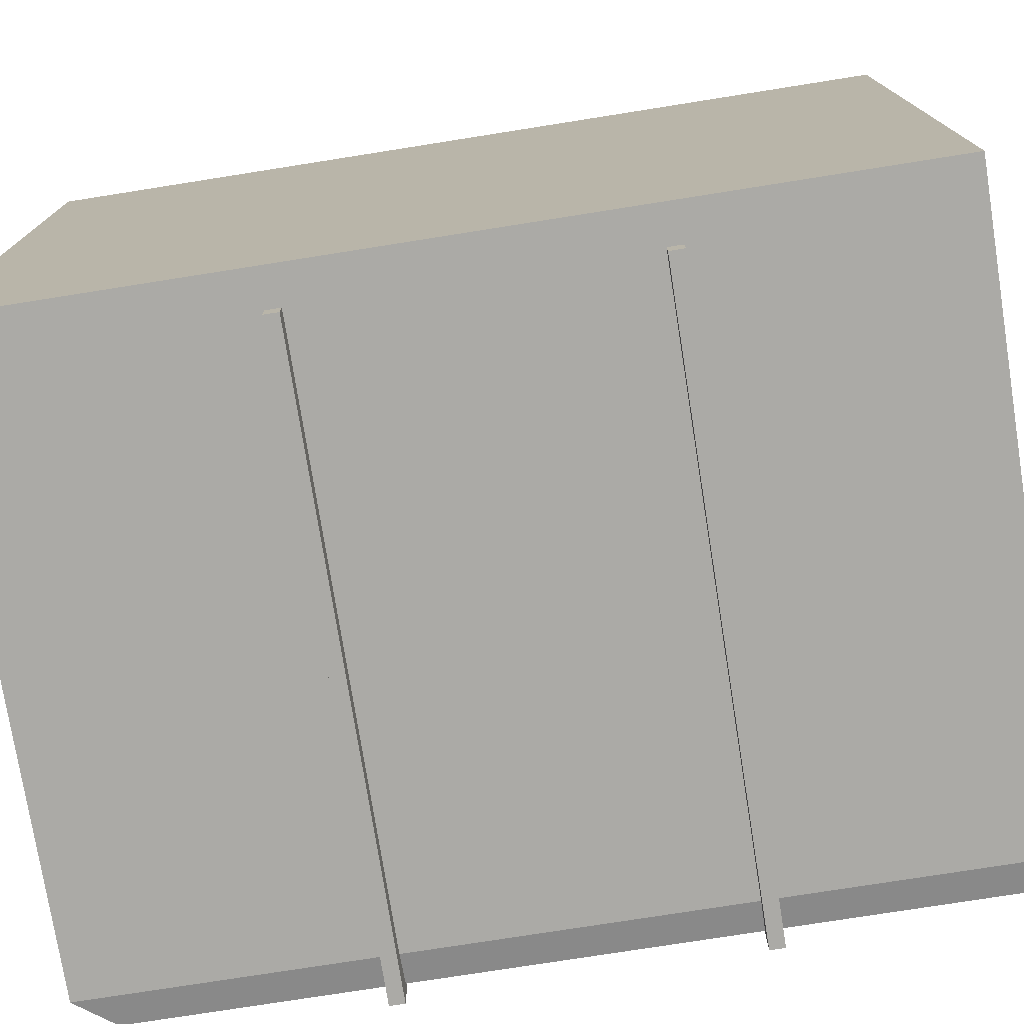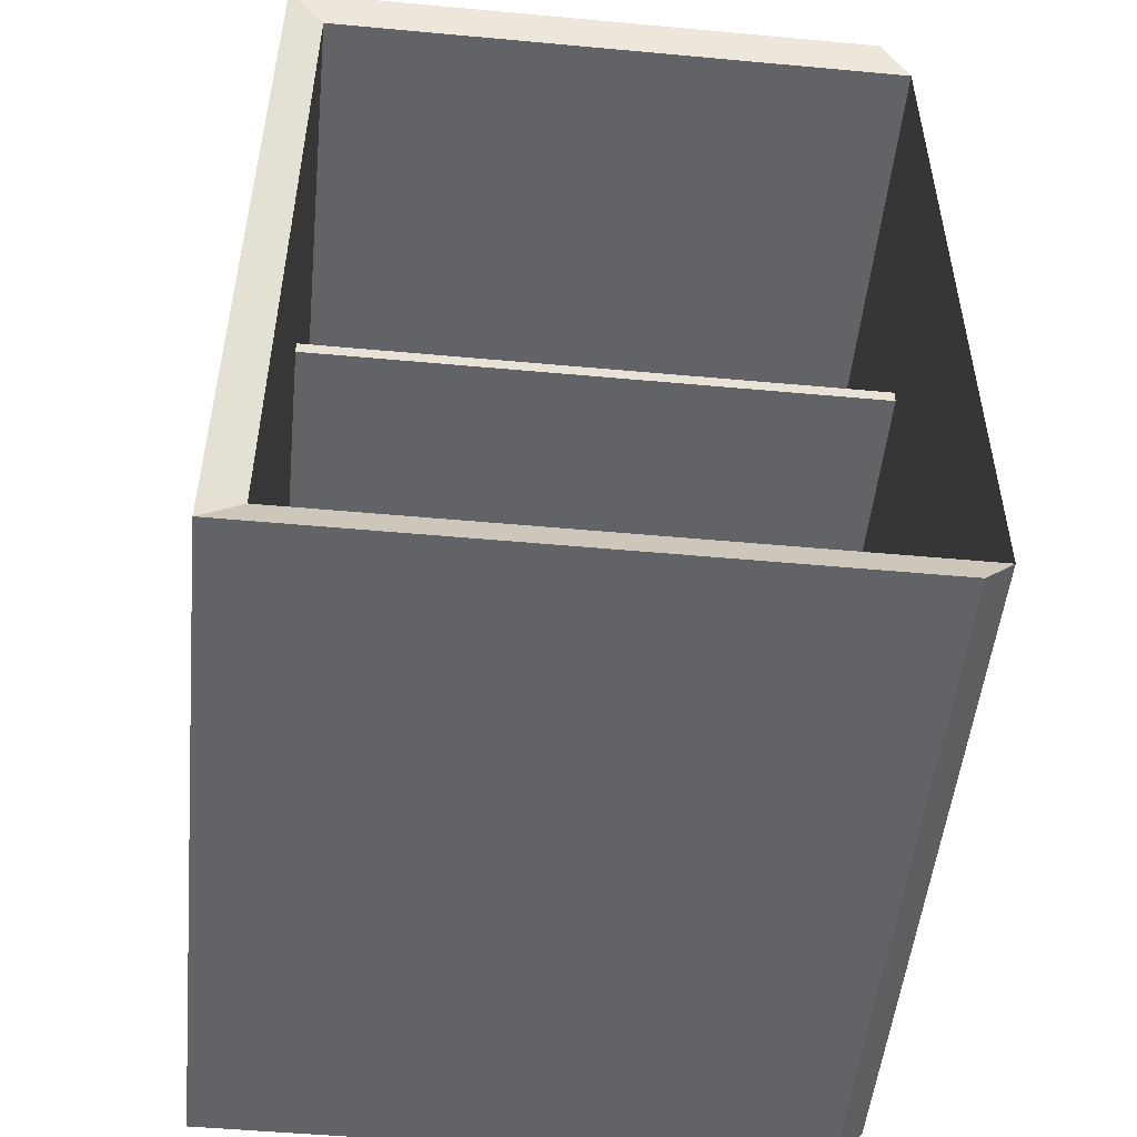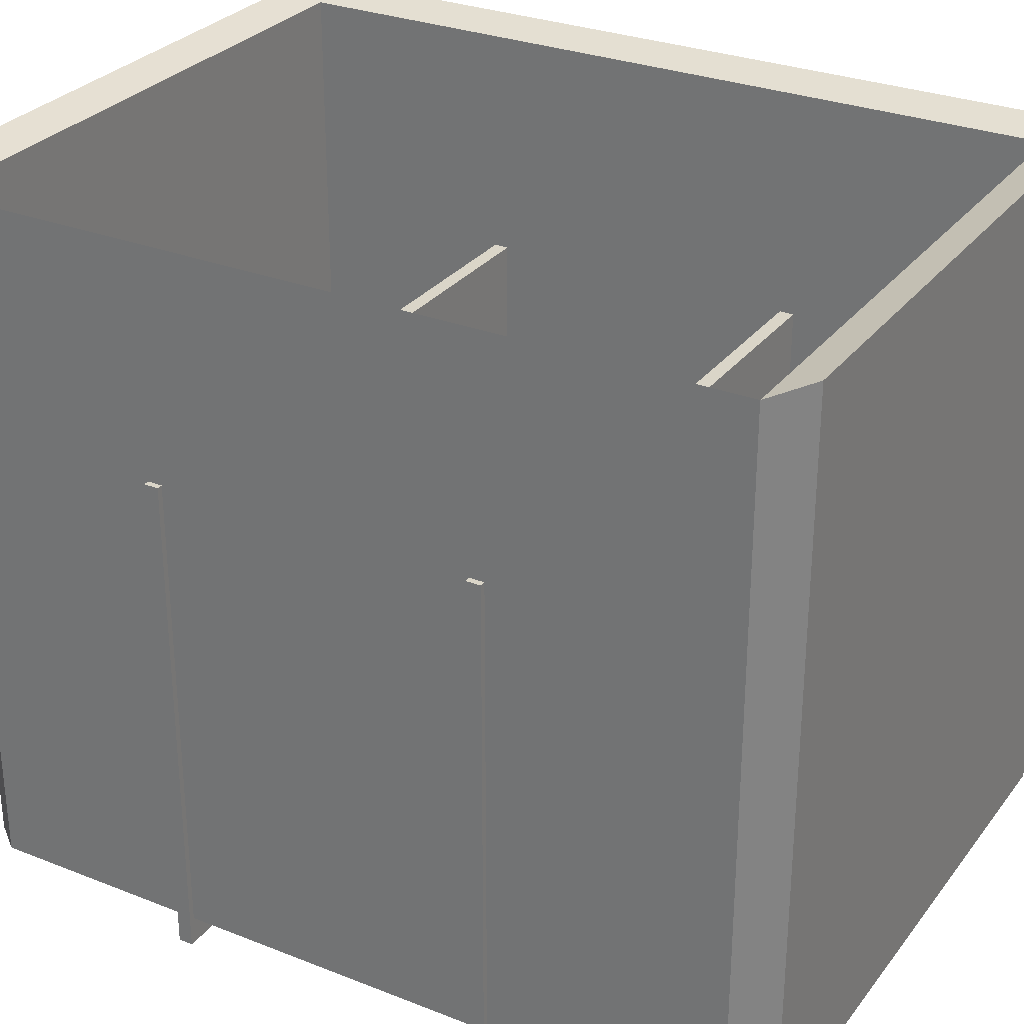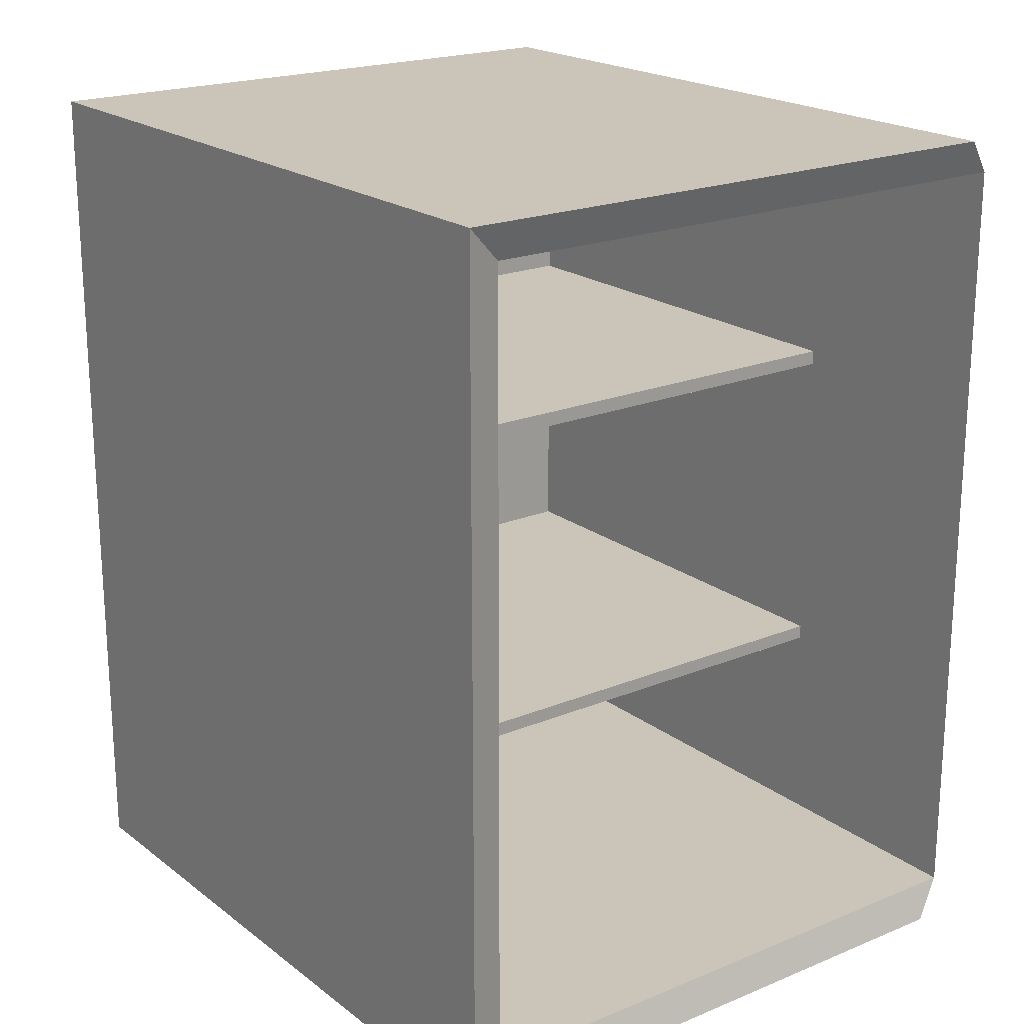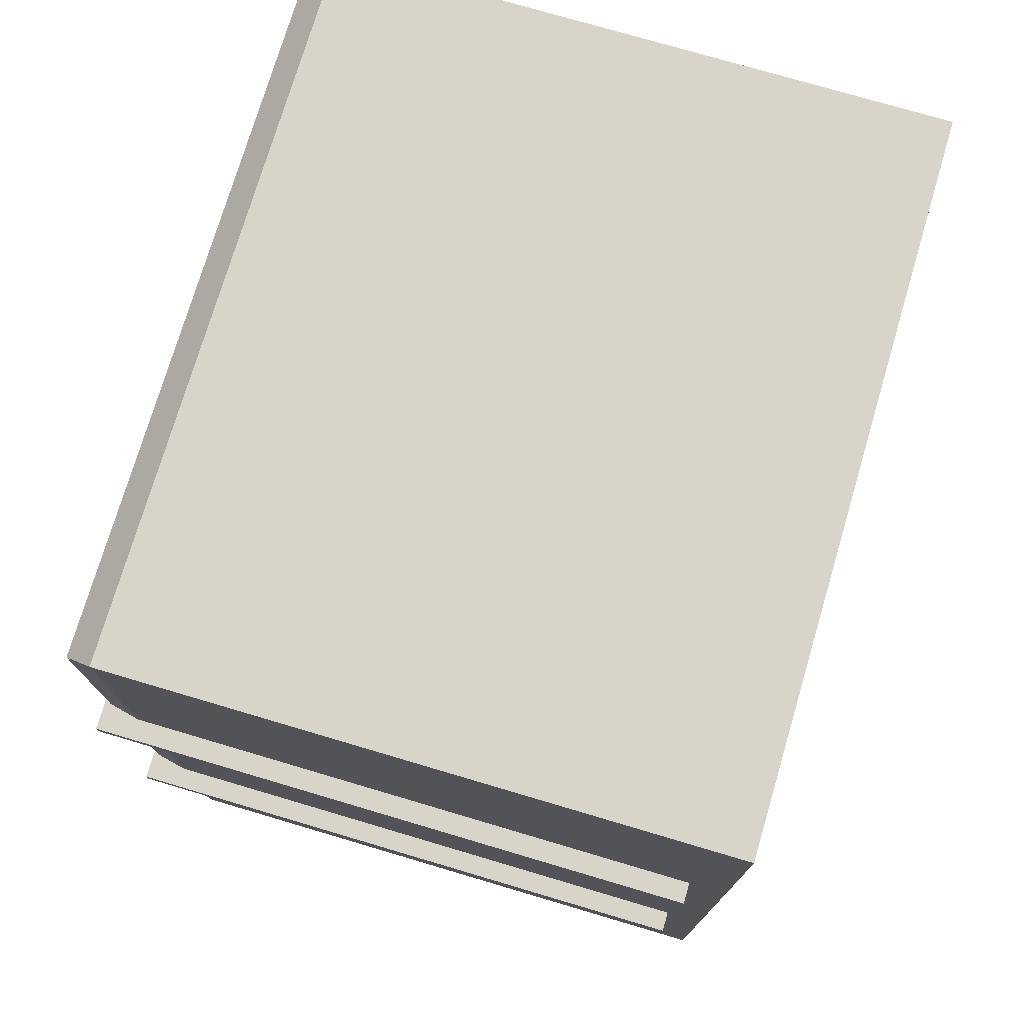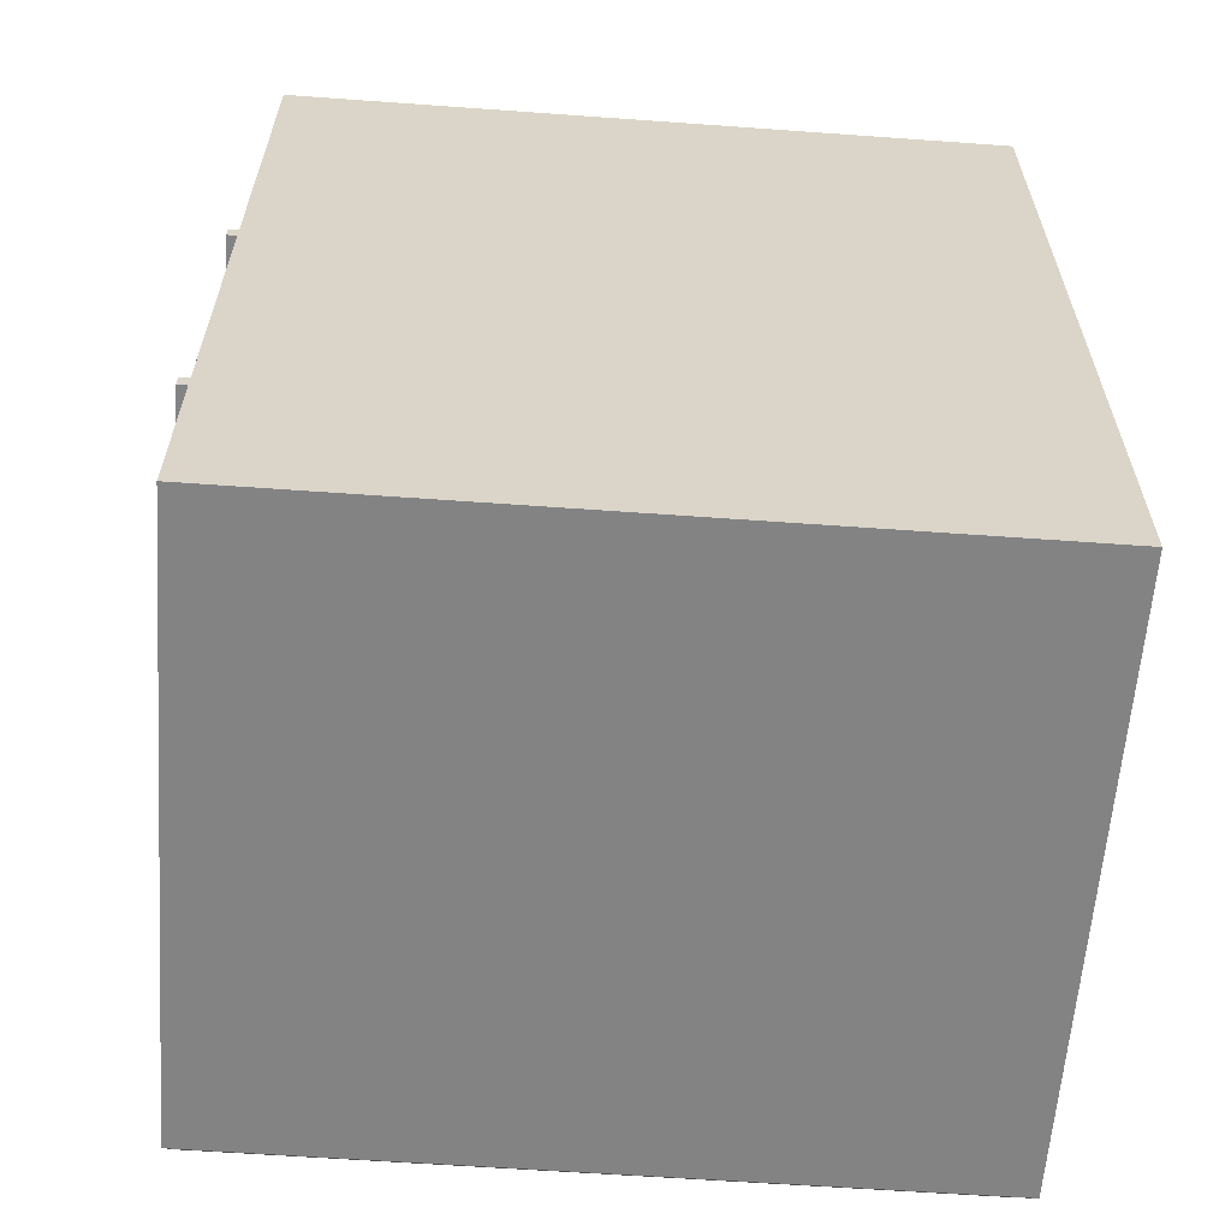
<metadata>
{"format":"obj","ext":"obj","renderer":"f3d","projection":"perspective","resolution":1024,"background":"white","views":[{"elev":-75.8,"azim":-81.0,"up":"+Z"},{"elev":-50.9,"azim":-5.7,"up":"+Y"},{"elev":29.3,"azim":120.2,"up":"+Z"},{"elev":20.3,"azim":-36.8,"up":"+Y"},{"elev":75.2,"azim":-163.5,"up":"+Y"},{"elev":-61.2,"azim":-94.2,"up":"+Y"}]}
</metadata>
<code>
g Drawer
v -1.013 -0.6956 0.5881
v -1.013 -0.6956 -0.5716
v -1.013 0.6917 -0.5716
v -1.013 0.6917 0.5881
v -1.013 -0.6956 -0.5716
v -0.03889 -0.6956 -0.5716
v -0.03889 0.6917 -0.5716
v -1.013 0.6917 -0.5716
v -1.013 0.6917 -0.5716
v -0.03889 0.6917 -0.5716
v -0.03889 0.6917 0.5881
v -1.013 0.6917 0.5881
v -1.013 -0.6956 0.5881
v -0.03889 -0.6956 0.5881
v -0.03889 -0.6956 -0.5716
v -1.013 -0.6956 -0.5716
v -0.9519 -0.6376 0.569
v -0.9519 0.6336 0.569
v -0.9519 0.6336 -0.5602
v -0.9519 -0.6376 -0.5602
v -0.9519 -0.6376 -0.5602
v -0.9519 0.6336 -0.5602
v 0.01102 0.6336 -0.5602
v 0.01102 -0.6376 -0.5602
v -0.9519 0.6336 -0.5602
v -0.9519 0.6336 0.569
v 0.01102 0.6336 0.569
v 0.01102 0.6336 -0.5602
v -0.9519 -0.6376 0.569
v -0.9519 -0.6376 -0.5602
v 0.01102 -0.6376 -0.5602
v 0.01102 -0.6376 0.569
v -0.03889 0.6917 0.5881
v -0.03889 0.6917 -0.5716
v 0.01102 0.6336 -0.5602
v 0.01102 0.6336 0.569
v -0.03889 -0.6956 0.5881
v -1.013 -0.6956 0.5881
v -0.9519 -0.6376 0.569
v 0.01102 -0.6376 0.569
v -0.03889 0.6917 -0.5716
v -0.03889 -0.6956 -0.5716
v 0.01102 -0.6376 -0.5602
v 0.01102 0.6336 -0.5602
v -0.03889 -0.6956 -0.5716
v -0.03889 -0.6956 0.5881
v 0.01102 -0.6376 0.569
v 0.01102 -0.6376 -0.5602
v -1.013 -0.6956 0.5881
v -1.013 0.6917 0.5881
v -0.9519 0.6336 0.569
v -0.9519 -0.6376 0.569
v -1.013 0.6917 0.5881
v -0.03889 0.6917 0.5881
v 0.01102 0.6336 0.569
v -0.9519 0.6336 0.569
v 0.01102 -0.6376 -0.5602
v 0.01102 0.6336 -0.5602
v 0.01102 0.6336 0.569
v 0.01102 -0.6376 0.569
v 0.02049 0.2512 -0.605
v 0.02049 0.2279 -0.605
v 0.02049 0.2279 0.2028
v 0.02049 0.2512 0.2028
v 0.02049 0.2279 -0.605
v -0.9538 0.2279 -0.605
v -0.9538 0.2279 0.2028
v 0.02049 0.2279 0.2028
v -0.9538 0.2279 -0.605
v -0.9538 0.2512 -0.605
v -0.9538 0.2512 0.2028
v -0.9538 0.2279 0.2028
v -0.9538 0.2512 -0.605
v 0.02049 0.2512 -0.605
v 0.02049 0.2512 0.2028
v -0.9538 0.2512 0.2028
v 0.02049 0.2279 -0.605
v 0.02049 0.2512 -0.605
v -0.9538 0.2512 -0.605
v -0.9538 0.2279 -0.605
v -0.9538 0.2279 0.2028
v -0.9538 0.2512 0.2028
v 0.02049 0.2512 0.2028
v 0.02049 0.2279 0.2028
v 0.02049 -0.2763 -0.605
v 0.02049 -0.2995 -0.605
v 0.02049 -0.2995 0.2028
v 0.02049 -0.2763 0.2028
v 0.02049 -0.2995 -0.605
v -0.9538 -0.2995 -0.605
v -0.9538 -0.2995 0.2028
v 0.02049 -0.2995 0.2028
v -0.9538 -0.2995 -0.605
v -0.9538 -0.2763 -0.605
v -0.9538 -0.2763 0.2028
v -0.9538 -0.2995 0.2028
v -0.9538 -0.2763 -0.605
v 0.02049 -0.2763 -0.605
v 0.02049 -0.2763 0.2028
v -0.9538 -0.2763 0.2028
v 0.02049 -0.2995 -0.605
v 0.02049 -0.2763 -0.605
v -0.9538 -0.2763 -0.605
v -0.9538 -0.2995 -0.605
v -0.9538 -0.2995 0.2028
v -0.9538 -0.2763 0.2028
v 0.02049 -0.2763 0.2028
v 0.02049 -0.2995 0.2028
g Drawer_0
f 3 2 1
f 4 3 1
f 7 6 5
f 8 7 5
f 11 10 9
f 12 11 9
f 15 14 13
f 16 15 13
f 19 18 17
f 20 19 17
f 23 22 21
f 24 23 21
f 27 26 25
f 28 27 25
f 31 30 29
f 32 31 29
f 35 34 33
f 36 35 33
f 39 38 37
f 40 39 37
f 43 42 41
f 44 43 41
f 47 46 45
f 48 47 45
f 51 50 49
f 52 51 49
f 55 54 53
f 56 55 53
f 59 58 57
f 60 59 57
f 63 62 61
f 64 63 61
f 67 66 65
f 68 67 65
f 71 70 69
f 72 71 69
f 75 74 73
f 76 75 73
f 79 78 77
f 80 79 77
f 83 82 81
f 84 83 81
f 87 86 85
f 88 87 85
f 91 90 89
f 92 91 89
f 95 94 93
f 96 95 93
f 99 98 97
f 100 99 97
f 103 102 101
f 104 103 101
f 107 106 105
f 108 107 105

</code>
